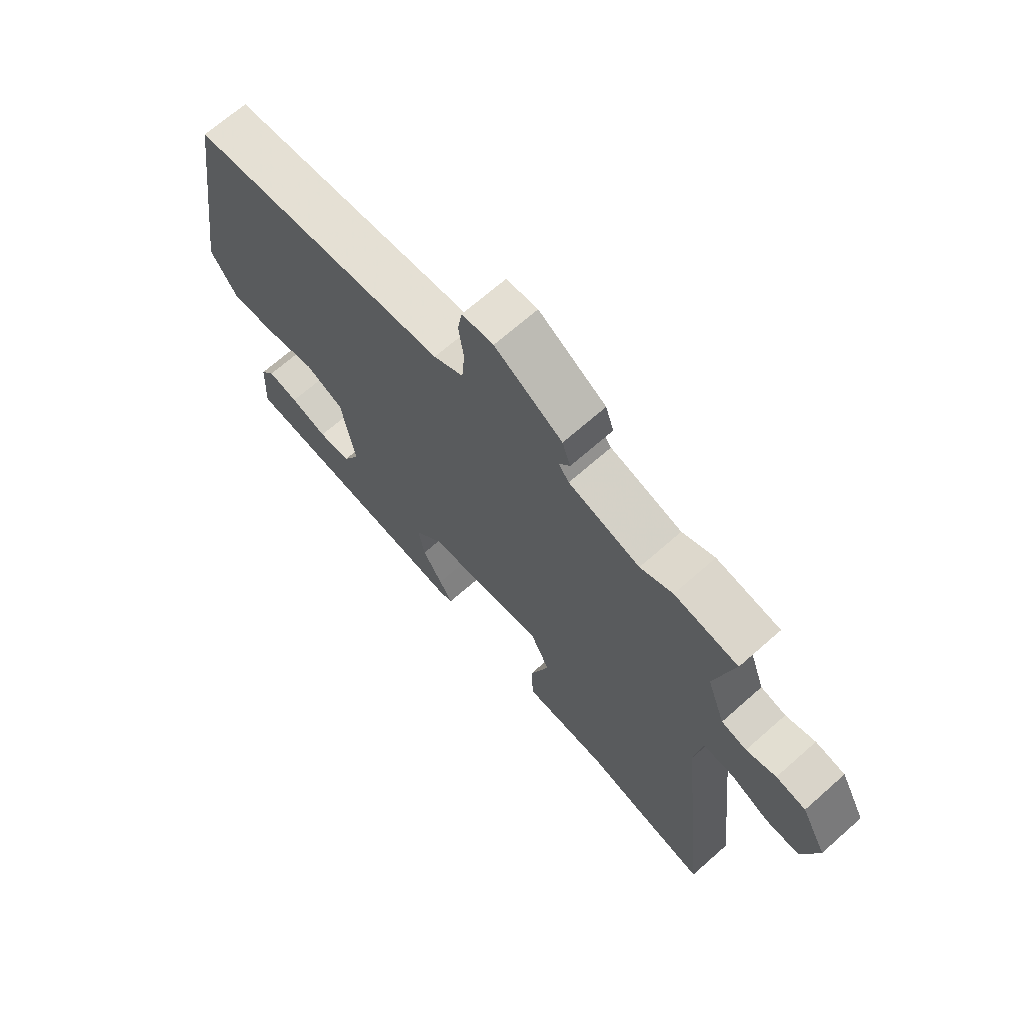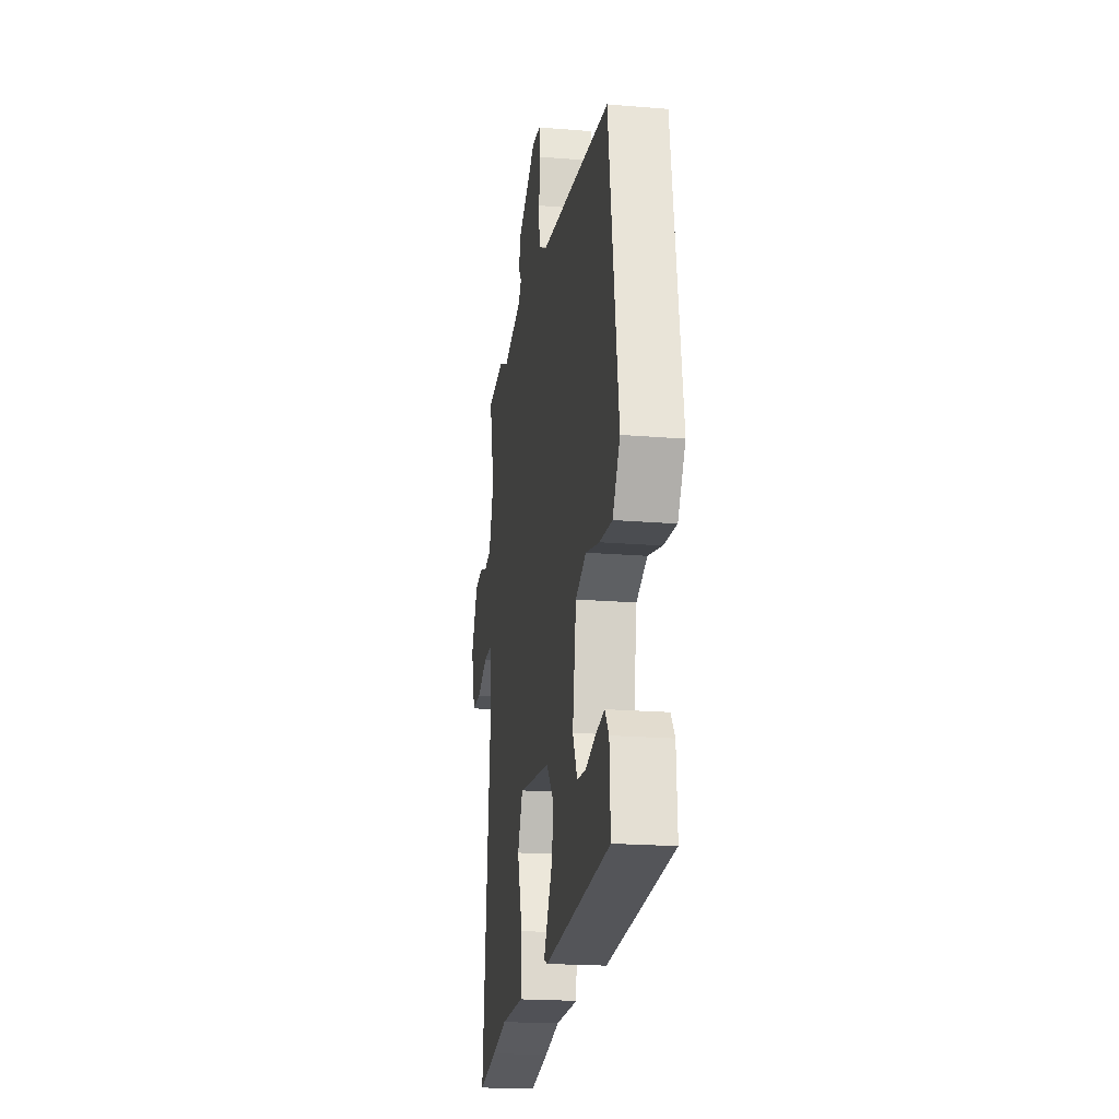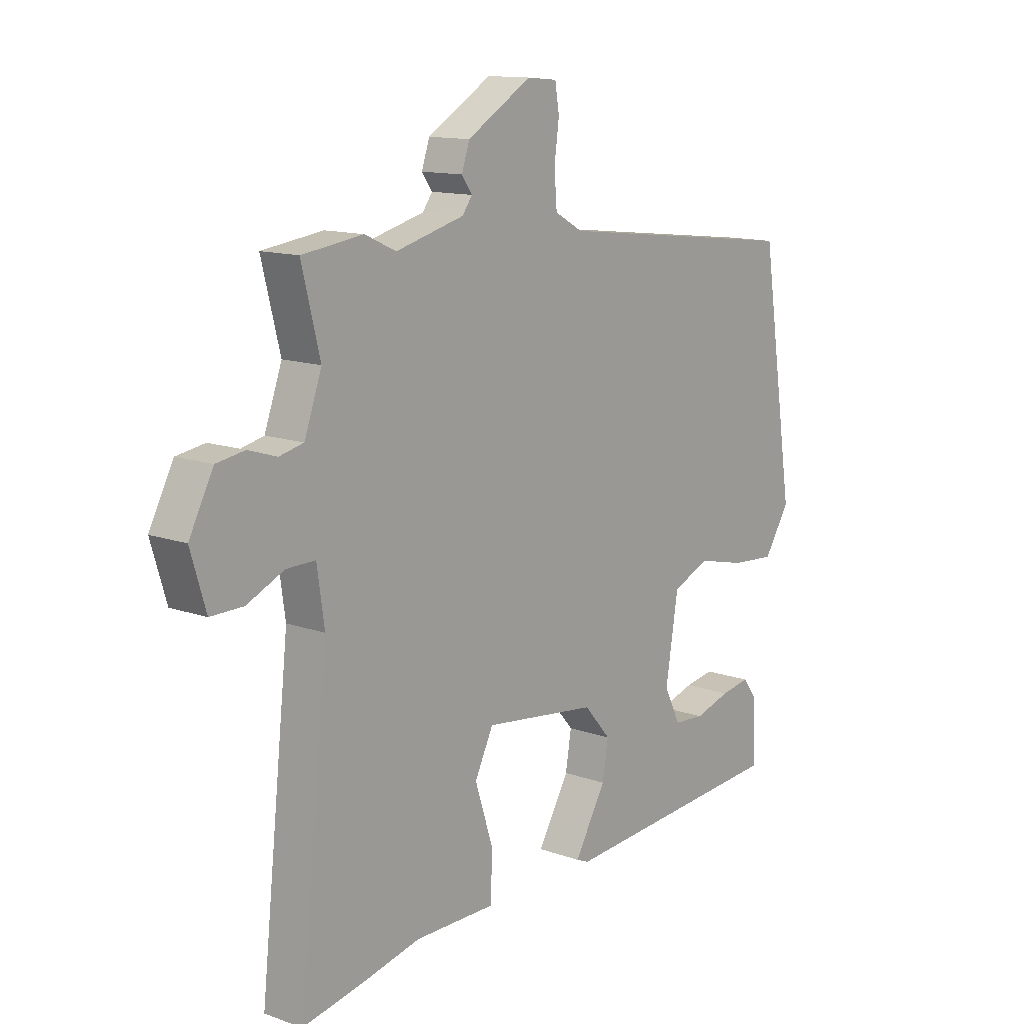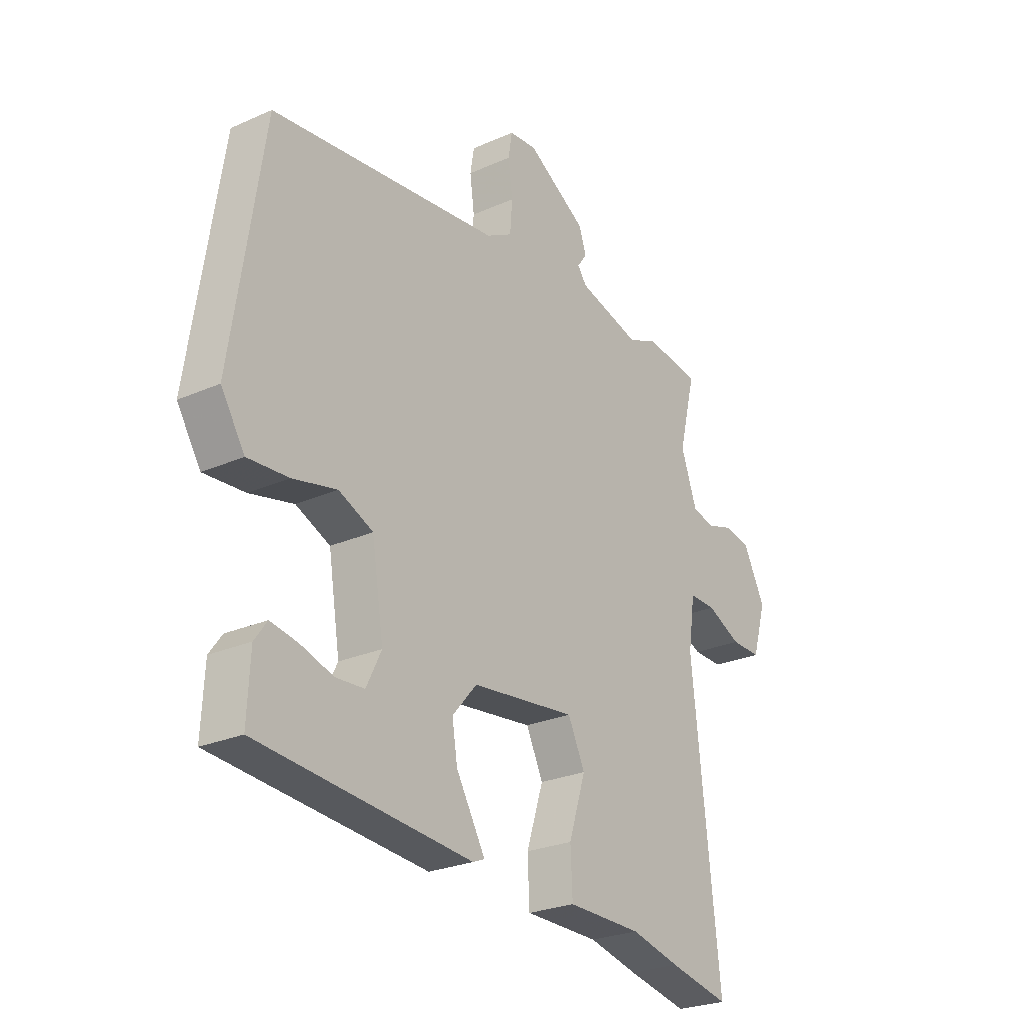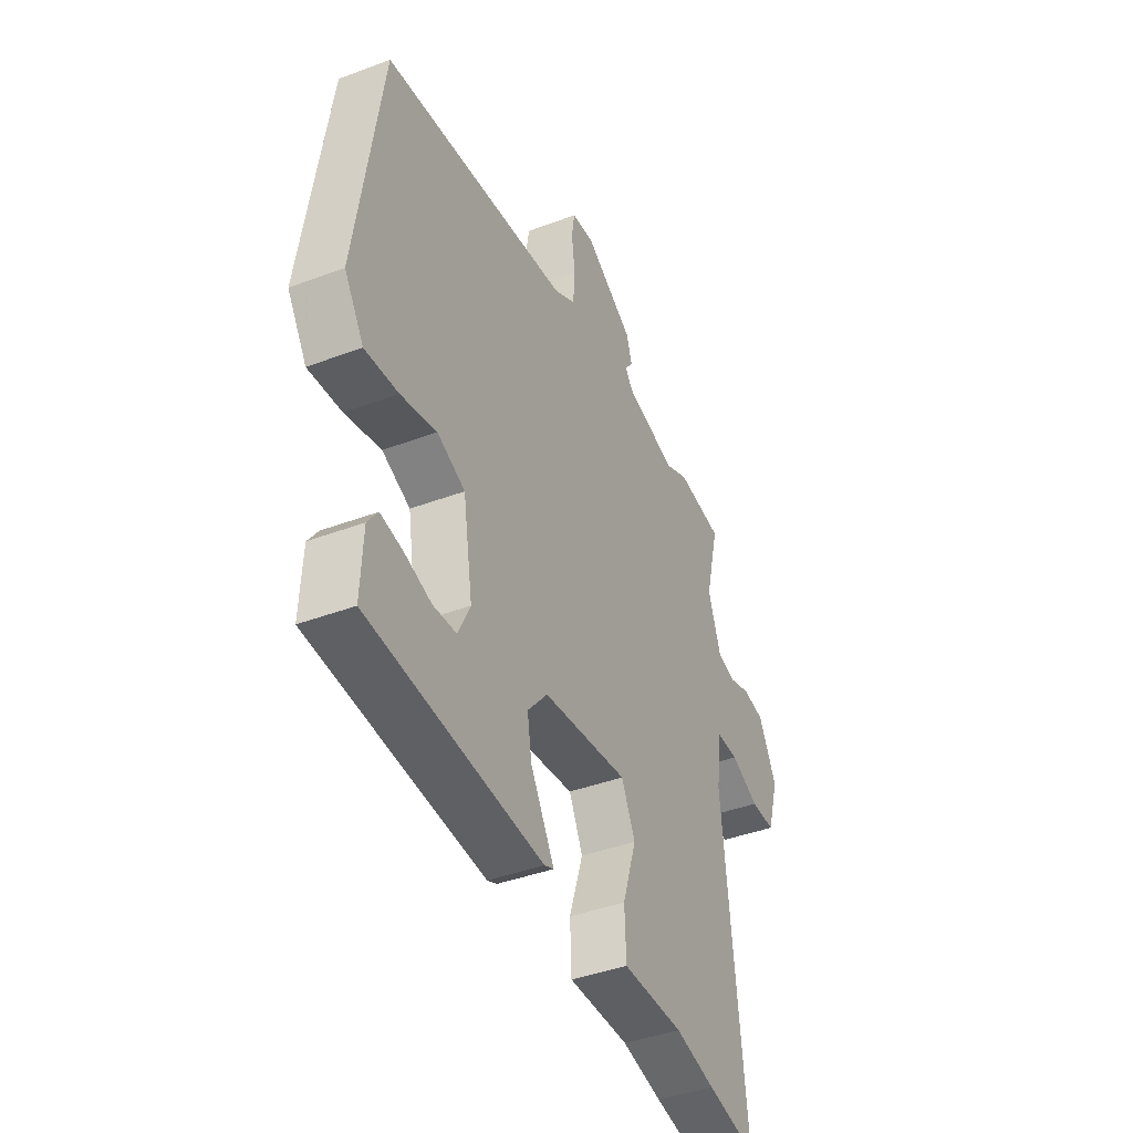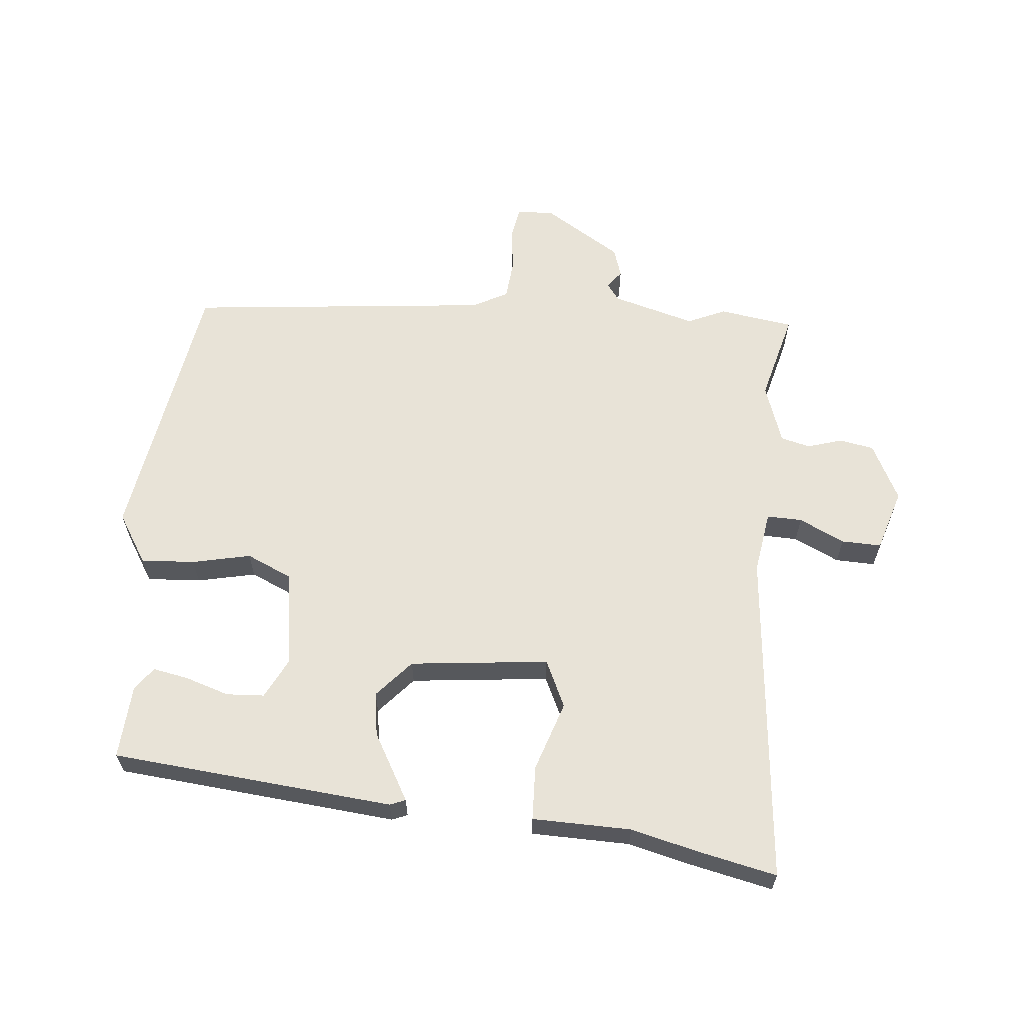
<metadata>
{"format":"obj","ext":"obj","renderer":"f3d","projection":"perspective","resolution":1024,"background":"white","views":[{"elev":68.4,"azim":-131.5,"up":"+Z"},{"elev":-20.0,"azim":81.3,"up":"+Z"},{"elev":12.8,"azim":-50.4,"up":"+Z"},{"elev":-25.8,"azim":125.3,"up":"+Z"},{"elev":-40.9,"azim":114.7,"up":"+Z"},{"elev":62.1,"azim":-174.0,"up":"+Y"}]}
</metadata>
<code>
v -0.447 0.07 -0.489
v -0.573 0.07 -0.515
v -0.517 0.07 0.008
v -0.531 0.07 0.106
v -0.586 0.07 0.105
v -0.657 0.07 0.072
v -0.719 0.07 0.071
v -0.748 0.07 0.168
v -0.702 0.07 0.257
v -0.648 0.07 0.266
v -0.594 0.07 0.249
v -0.548 0.07 0.26
v -0.515 0.07 0.353
v -0.55 0.07 0.493
v -0.434 0.07 0.509
v -0.375 0.07 0.482
v -0.245 0.07 0.517
v -0.226 0.07 0.543
v -0.246 0.07 0.571
v -0.231 0.07 0.616
v -0.108 0.07 0.691
v -0.051 0.07 0.686
v -0.043 0.07 0.637
v -0.052 0.07 0.569
v -0.047 0.07 0.506
v 0.007 0.07 0.476
v 0.481 0.07 0.421
v 0.546 0.07 -0.008
v 0.497 0.07 -0.085
v 0.413 0.07 -0.079
v 0.322 0.07 -0.058
v 0.251 0.07 -0.089
v 0.227 0.07 -0.24
v 0.258 0.07 -0.303
v 0.317 0.07 -0.307
v 0.385 0.07 -0.286
v 0.441 0.07 -0.276
v 0.467 0.07 -0.312
v 0.473 0.07 -0.428
v 0.033 0.07 -0.464
v 0.009 0.07 -0.454
v 0.033 0.07 -0.412
v 0.069 0.07 -0.35
v 0.08 0.07 -0.282
v 0.029 0.07 -0.223
v -0.187 0.07 -0.197
v -0.222 0.07 -0.27
v -0.187 0.07 -0.379
v -0.191 0.07 -0.464
v -0.345 0.07 -0.465
v -0.447 0 -0.489
v -0.573 0 -0.515
v -0.517 0 0.008
v -0.531 0 0.106
v -0.586 0 0.105
v -0.657 0 0.072
v -0.719 0 0.071
v -0.748 0 0.168
v -0.702 0 0.257
v -0.648 0 0.266
v -0.594 0 0.249
v -0.548 0 0.26
v -0.515 0 0.353
v -0.55 0 0.493
v -0.434 0 0.509
v -0.375 0 0.482
v -0.245 0 0.517
v -0.226 0 0.543
v -0.246 0 0.571
v -0.231 0 0.616
v -0.108 0 0.691
v -0.051 0 0.686
v -0.043 0 0.637
v -0.052 0 0.569
v -0.047 0 0.506
v 0.007 0 0.476
v 0.481 0 0.421
v 0.546 0 -0.008
v 0.497 0 -0.085
v 0.413 0 -0.079
v 0.322 0 -0.058
v 0.251 0 -0.089
v 0.227 0 -0.24
v 0.258 0 -0.303
v 0.317 0 -0.307
v 0.385 0 -0.286
v 0.441 0 -0.276
v 0.467 0 -0.312
v 0.473 0 -0.428
v 0.033 0 -0.464
v 0.009 0 -0.454
v 0.033 0 -0.412
v 0.069 0 -0.35
v 0.08 0 -0.282
v 0.029 0 -0.223
v -0.187 0 -0.197
v -0.222 0 -0.27
v -0.187 0 -0.379
v -0.191 0 -0.464
v -0.345 0 -0.465
f 47 48 49 50
f 1 2 3
f 50 1 3
f 47 50 3
f 46 47 3
f 45 46 3 4
f 41 42 43
f 40 41 43
f 39 40 43
f 38 39 43
f 35 36 37 38
f 35 38 43
f 34 35 43
f 33 34 43 44
f 29 30 31
f 28 29 31
f 27 28 31
f 26 27 31
f 25 26 31 32
f 22 23 24
f 21 22 24
f 20 21 24
f 19 20 24
f 18 19 24
f 17 18 24 25
f 33 44 45
f 32 33 45
f 25 32 45
f 17 25 45
f 16 17 45
f 9 10 11
f 8 9 11
f 7 8 11
f 6 7 11
f 5 6 11
f 4 5 11 12
f 45 4 12 13
f 15 16 45
f 14 15 45
f 13 14 45
f 100 99 98 97
f 53 52 51
f 53 51 100
f 53 100 97
f 53 97 96
f 54 53 96 95
f 93 92 91
f 93 91 90
f 93 90 89
f 93 89 88
f 88 87 86 85
f 93 88 85
f 93 85 84
f 94 93 84 83
f 81 80 79
f 81 79 78
f 81 78 77
f 81 77 76
f 82 81 76 75
f 74 73 72
f 74 72 71
f 74 71 70
f 74 70 69
f 74 69 68
f 75 74 68 67
f 95 94 83
f 95 83 82
f 95 82 75
f 95 75 67
f 95 67 66
f 61 60 59
f 61 59 58
f 61 58 57
f 61 57 56
f 61 56 55
f 62 61 55 54
f 63 62 54 95
f 95 66 65
f 95 65 64
f 95 64 63
f 1 51 52 2
f 2 52 53 3
f 3 53 54 4
f 4 54 55 5
f 5 55 56 6
f 6 56 57 7
f 7 57 58 8
f 8 58 59 9
f 9 59 60 10
f 10 60 61 11
f 11 61 62 12
f 12 62 63 13
f 13 63 64 14
f 14 64 65 15
f 15 65 66 16
f 16 66 67 17
f 17 67 68 18
f 18 68 69 19
f 19 69 70 20
f 20 70 71 21
f 21 71 72 22
f 22 72 73 23
f 23 73 74 24
f 24 74 75 25
f 25 75 76 26
f 26 76 77 27
f 27 77 78 28
f 28 78 79 29
f 29 79 80 30
f 30 80 81 31
f 31 81 82 32
f 32 82 83 33
f 33 83 84 34
f 34 84 85 35
f 35 85 86 36
f 36 86 87 37
f 37 87 88 38
f 38 88 89 39
f 39 89 90 40
f 40 90 91 41
f 41 91 92 42
f 42 92 93 43
f 43 93 94 44
f 44 94 95 45
f 45 95 96 46
f 46 96 97 47
f 47 97 98 48
f 48 98 99 49
f 49 99 100 50
f 50 100 51 1

</code>
